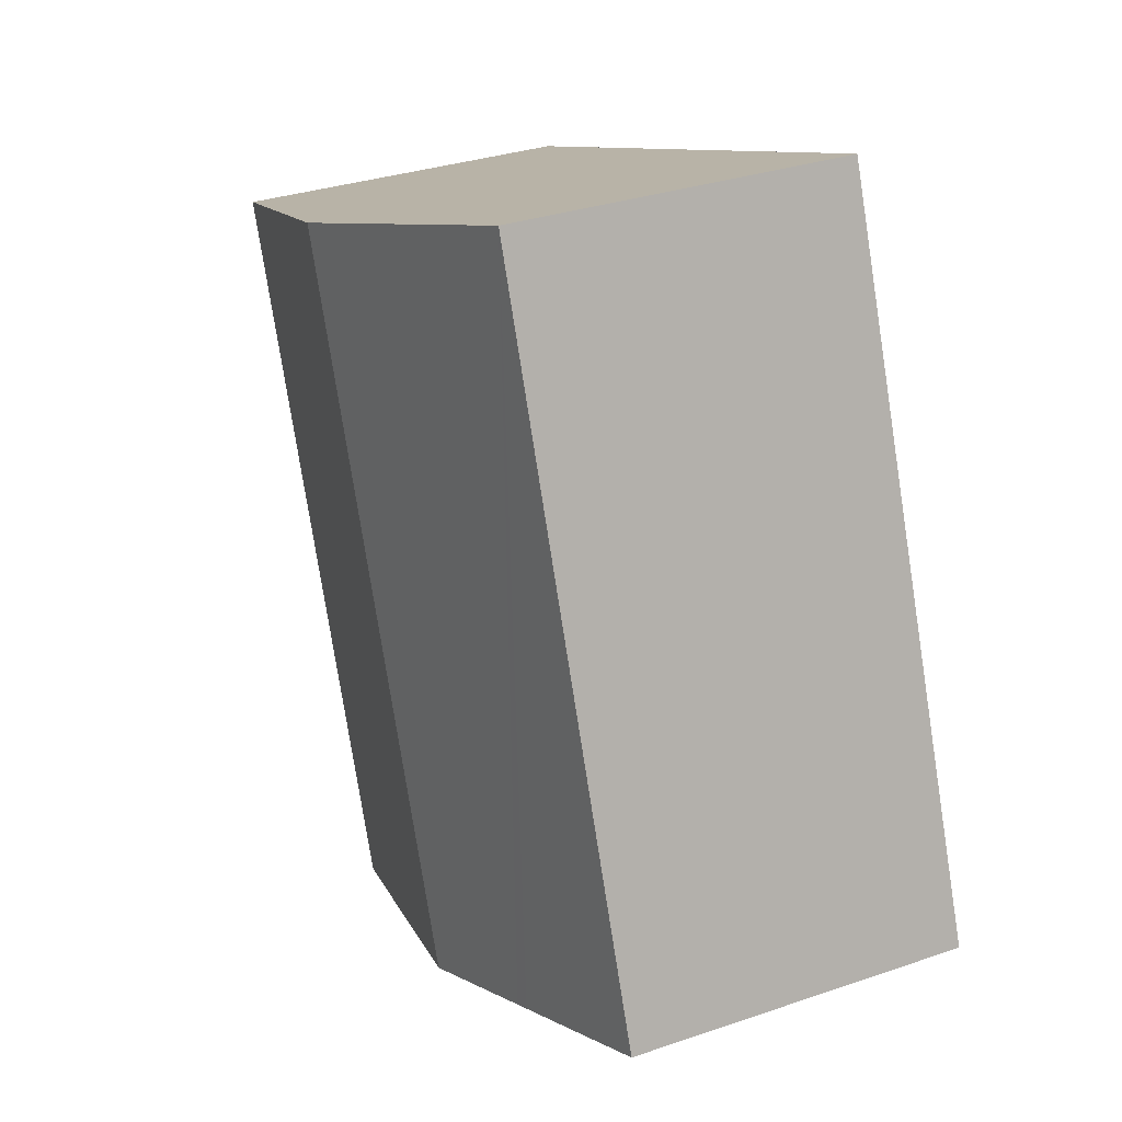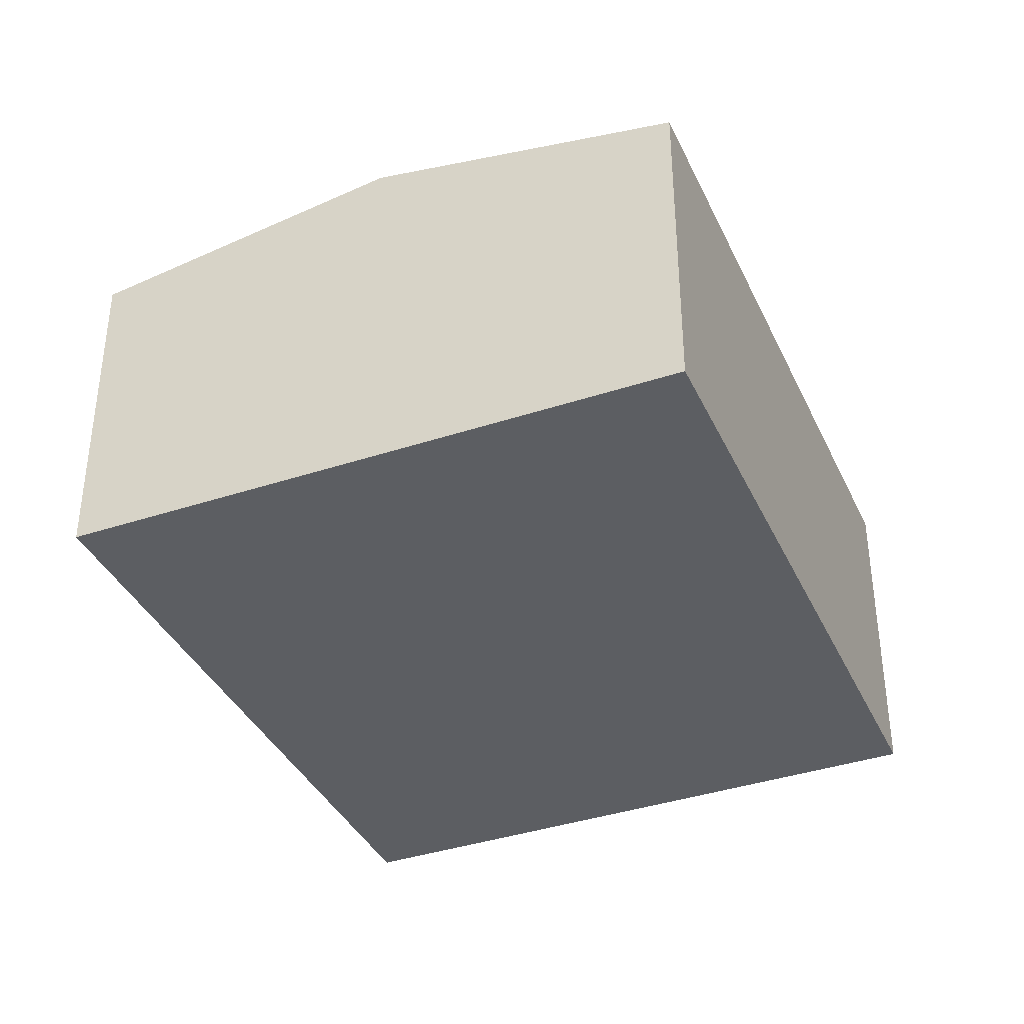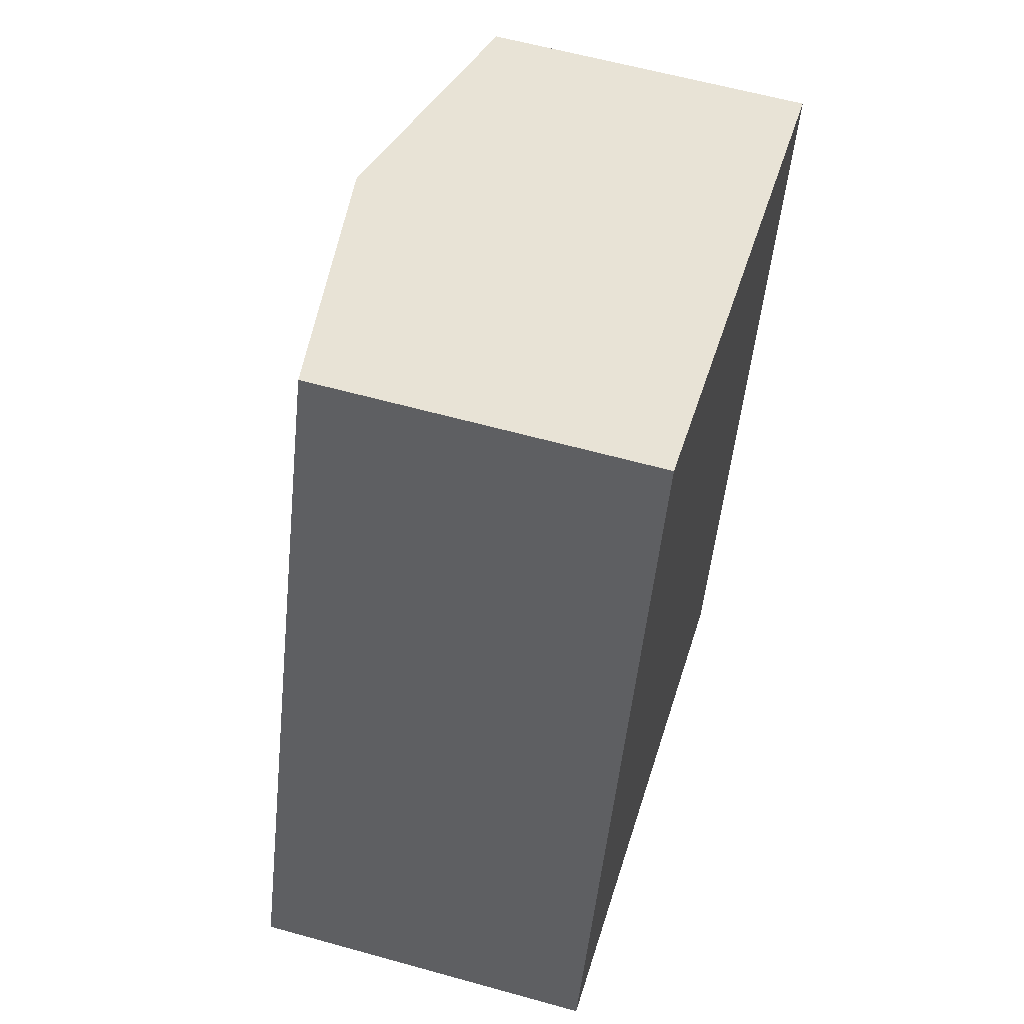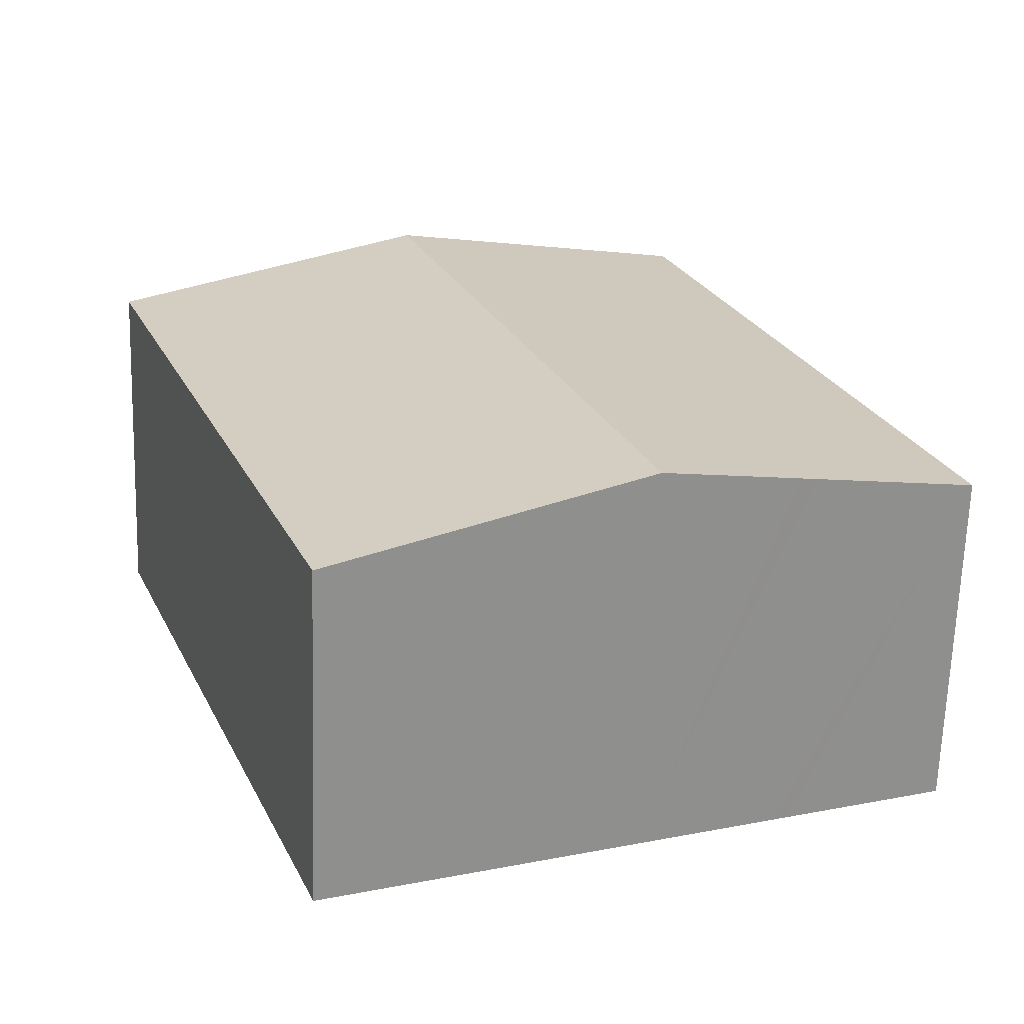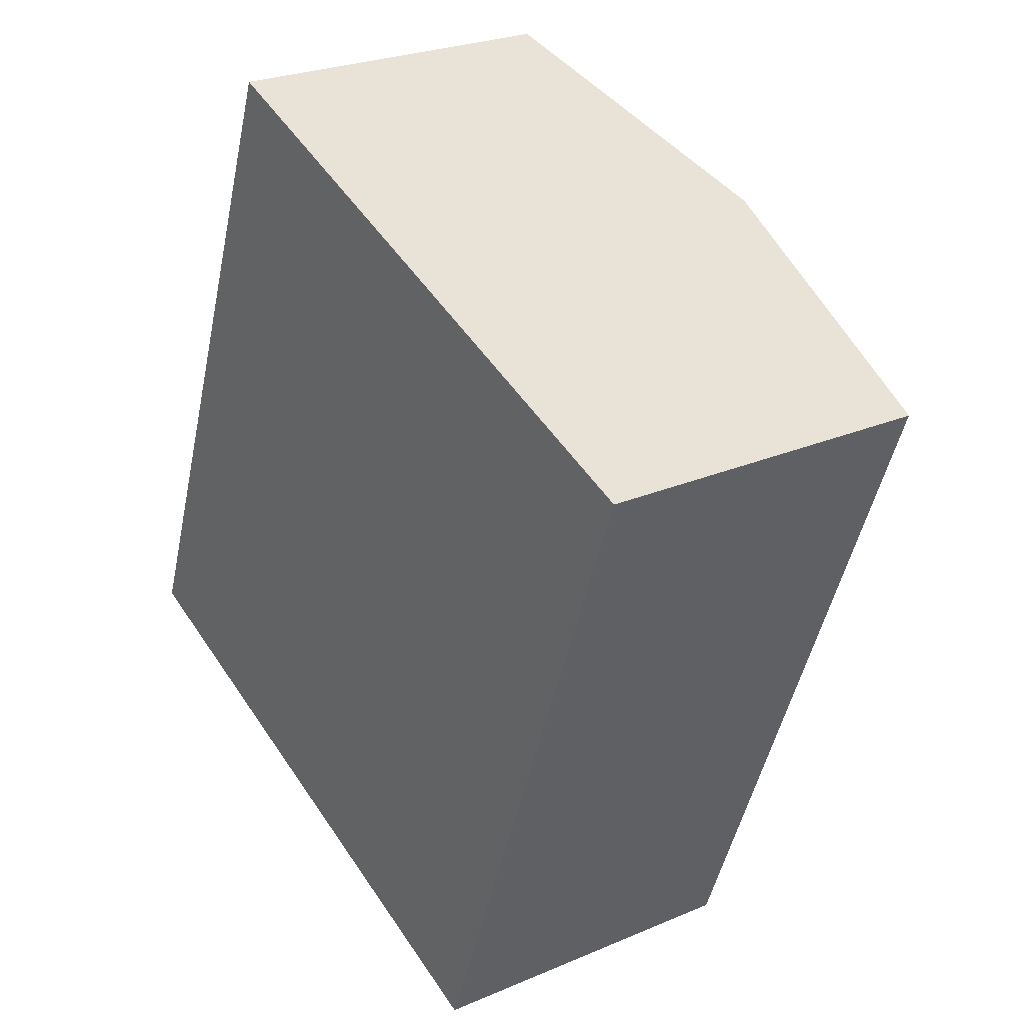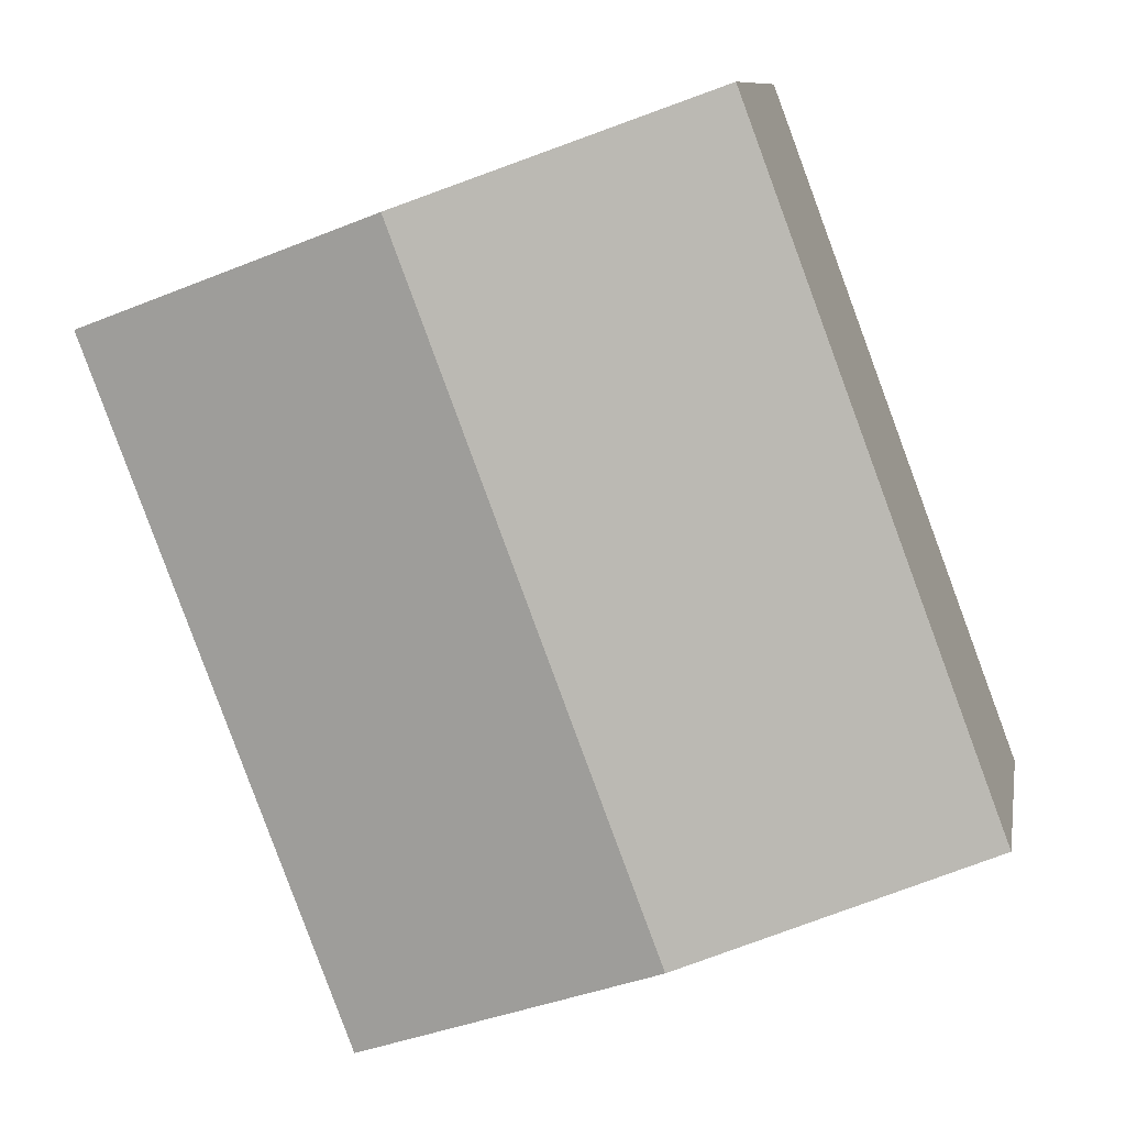
<metadata>
{"format":"obj","ext":"obj","renderer":"f3d","projection":"perspective","resolution":1024,"background":"white","views":[{"elev":31.8,"azim":-115.8,"up":"+Z"},{"elev":-37.8,"azim":-136.5,"up":"+Y"},{"elev":59.8,"azim":-74.0,"up":"+Z"},{"elev":-66.0,"azim":178.2,"up":"+Z"},{"elev":25.5,"azim":55.5,"up":"+Z"},{"elev":9.9,"azim":-169.9,"up":"+Z"}]}
</metadata>
<code>
v  11.59 8.004 11.71
v  9.258 7.498 -3.482
v  6.296 8.004 -2.368
v  12.59 6.929 -4.735
v  17.9 6.929 9.39
v  5.277 6.929 14.03
v  3.25 7.484 -1.222
v  0 6.929 4.243e-16
v  3.544 7.534 -1.333
v  0 0 0
v  5.277 -8.592e-16 14.03
v  11.59 -7.171e-16 11.71
v  17.9 -5.75e-16 9.39
v  12.59 2.899e-16 -4.735
v  9.258 2.132e-16 -3.482
v  6.296 1.45e-16 -2.368
v  3.544 8.162e-17 -1.333
v  3.25 7.483e-17 -1.222
g defaultobject
f 1 2 3
f 2 1 4
f 4 1 5
f 6 7 8
f 7 6 9
f 9 6 3
f 3 6 1
f 10 6 8
f 6 10 11
f 11 1 6
f 1 11 5
f 5 11 12
f 5 12 13
f 13 4 5
f 4 13 14
f 14 2 4
f 2 14 3
f 3 14 15
f 3 15 9
f 9 15 16
f 9 16 7
f 7 16 8
f 8 16 17
f 8 17 18
f 8 18 10
f 12 14 13
f 14 12 11
f 14 11 18
f 18 11 10
f 14 18 15
f 15 18 16
f 16 18 17

</code>
